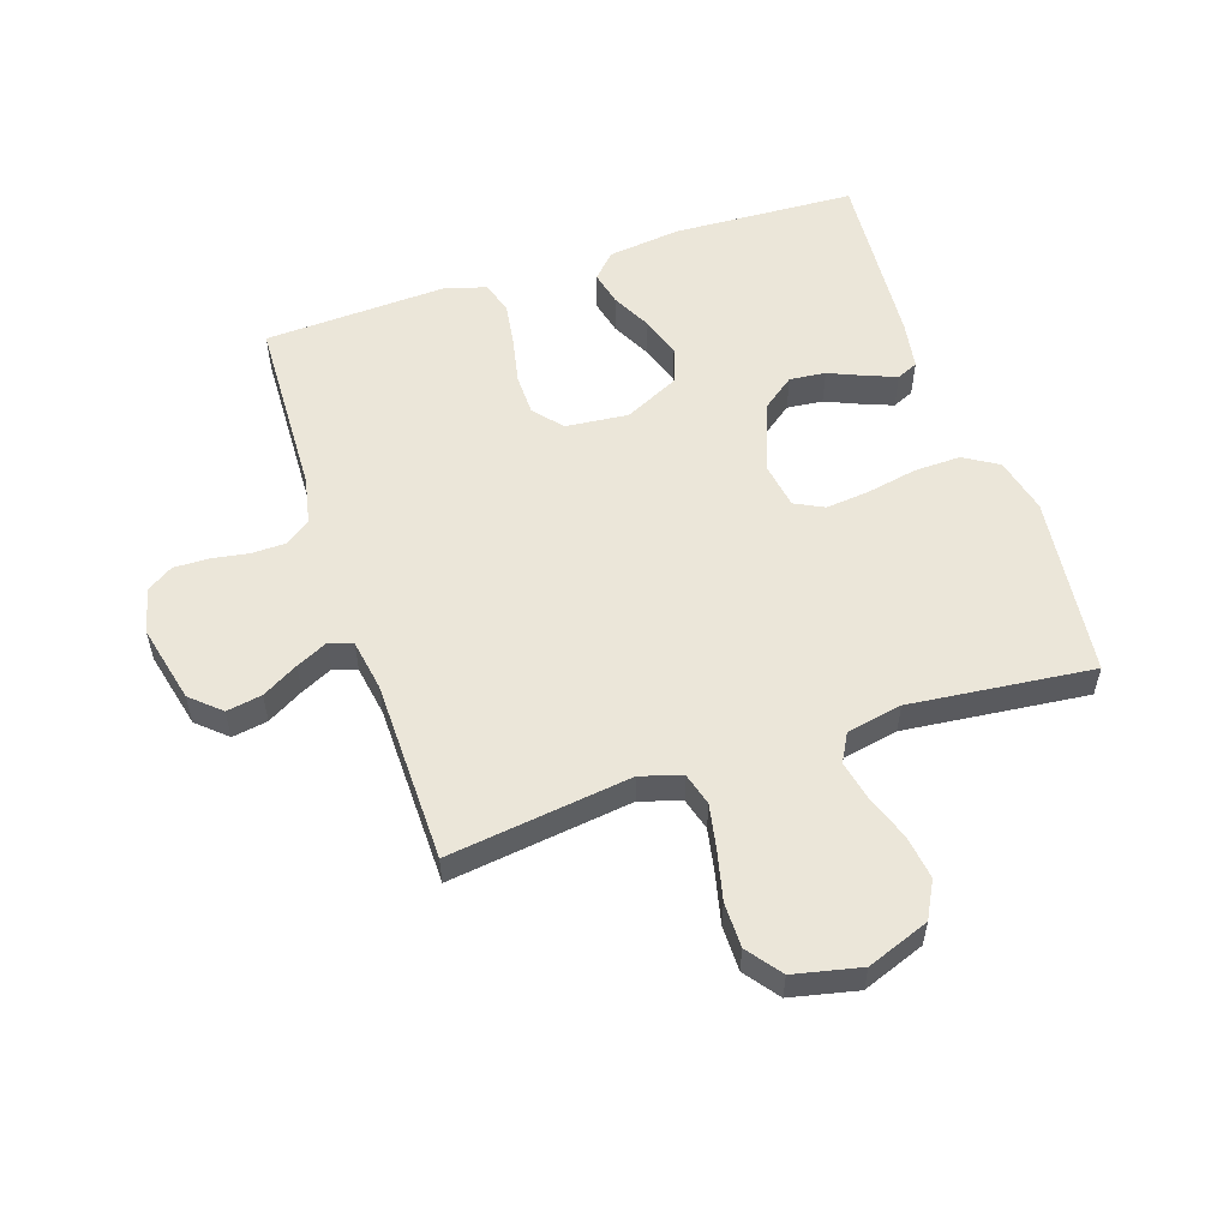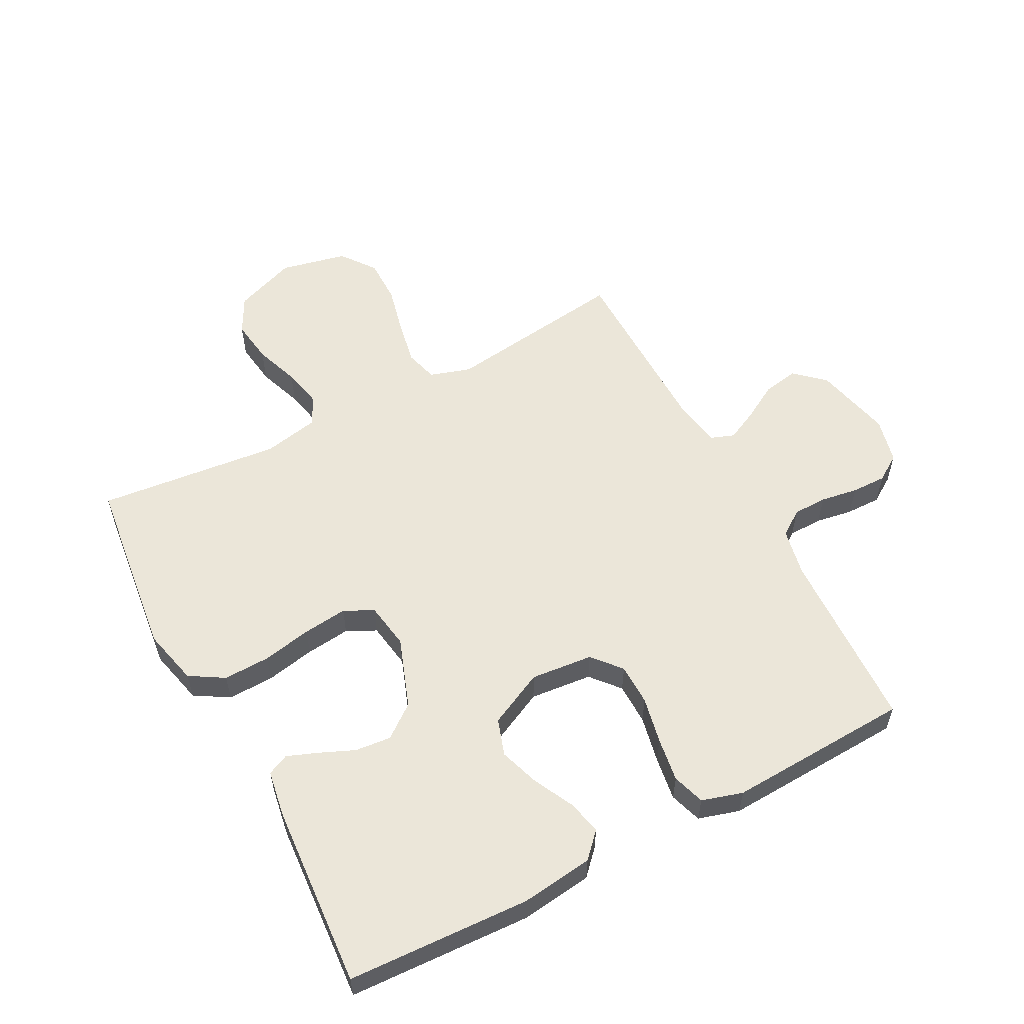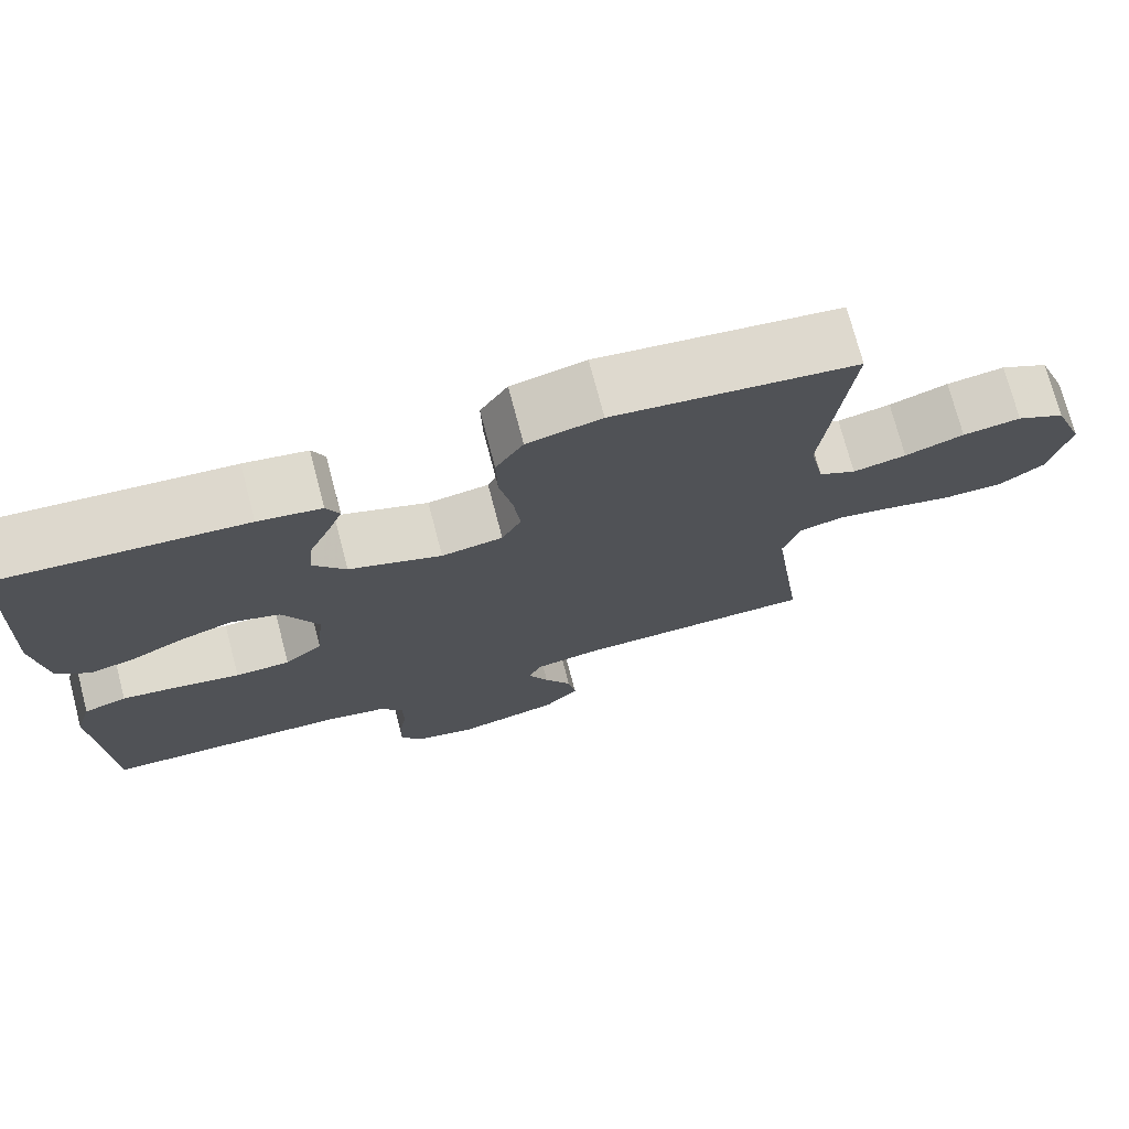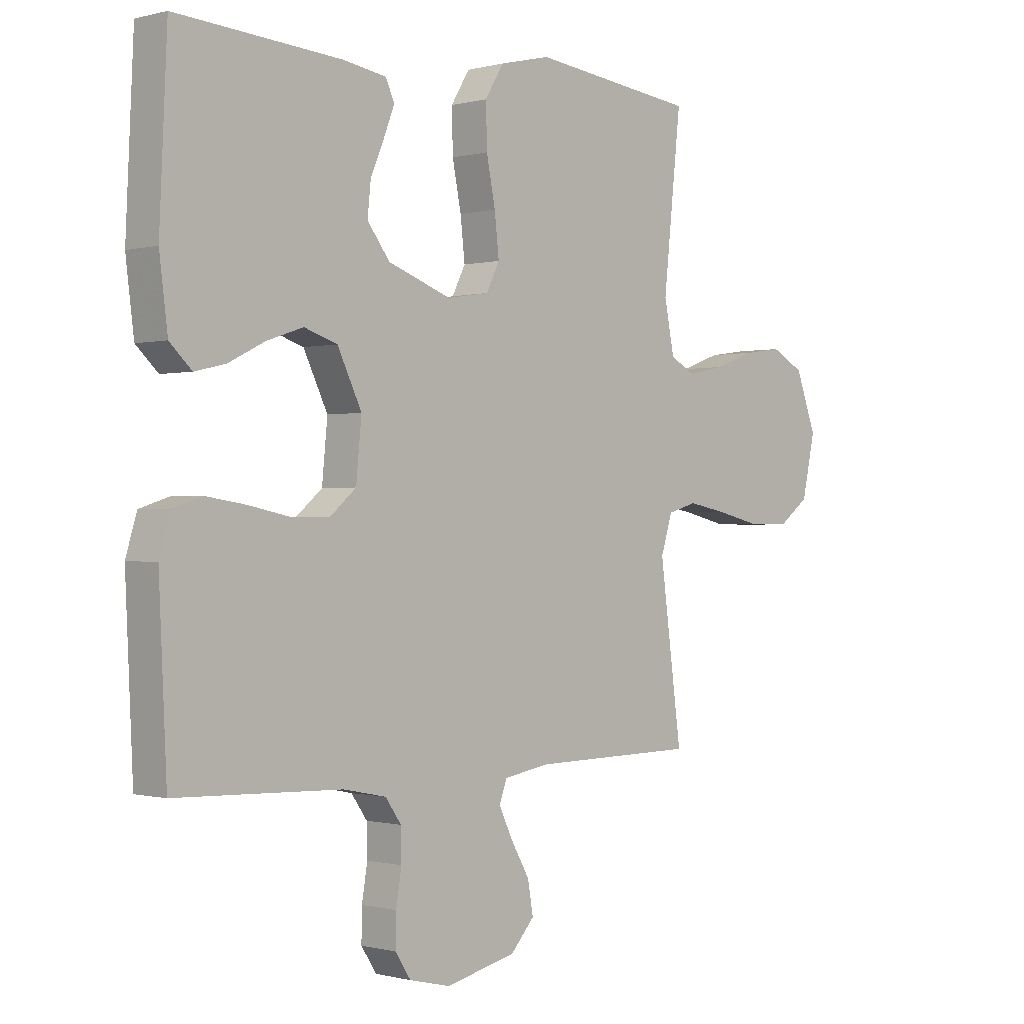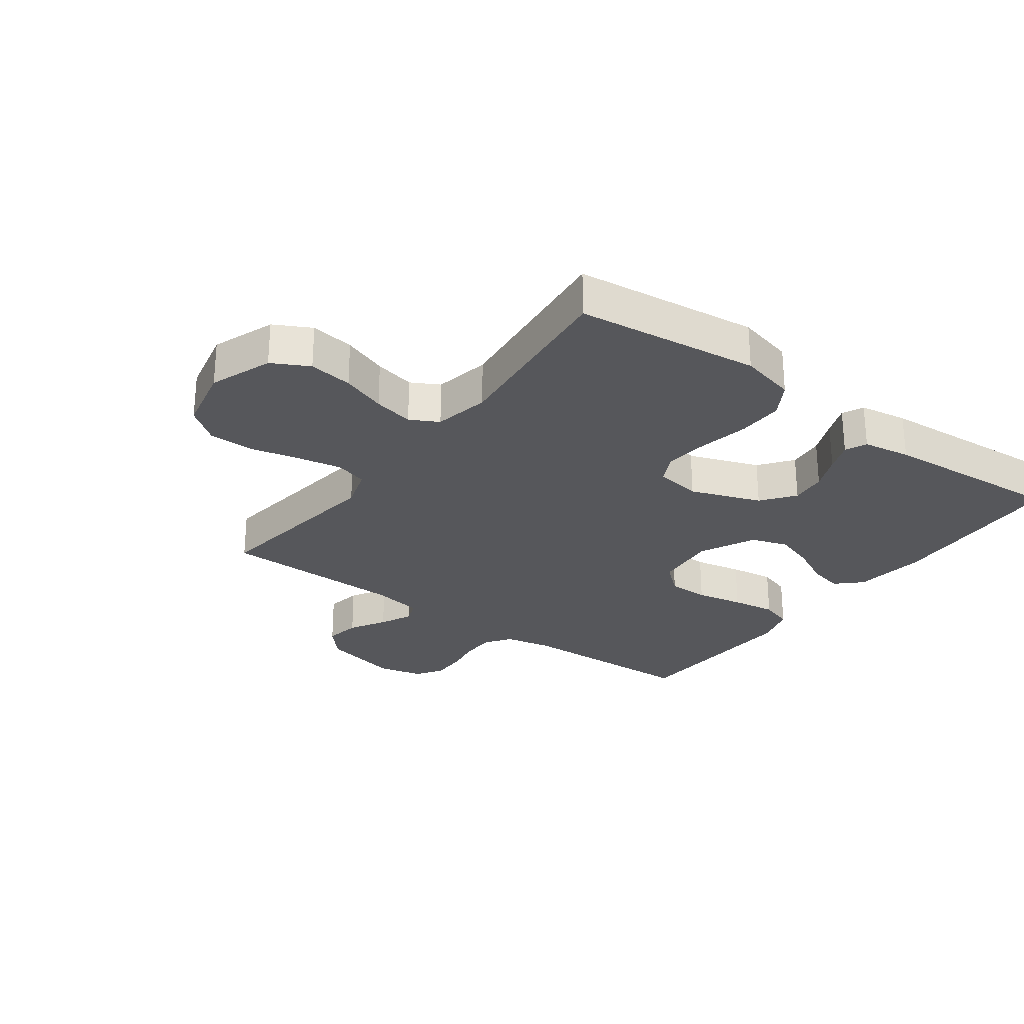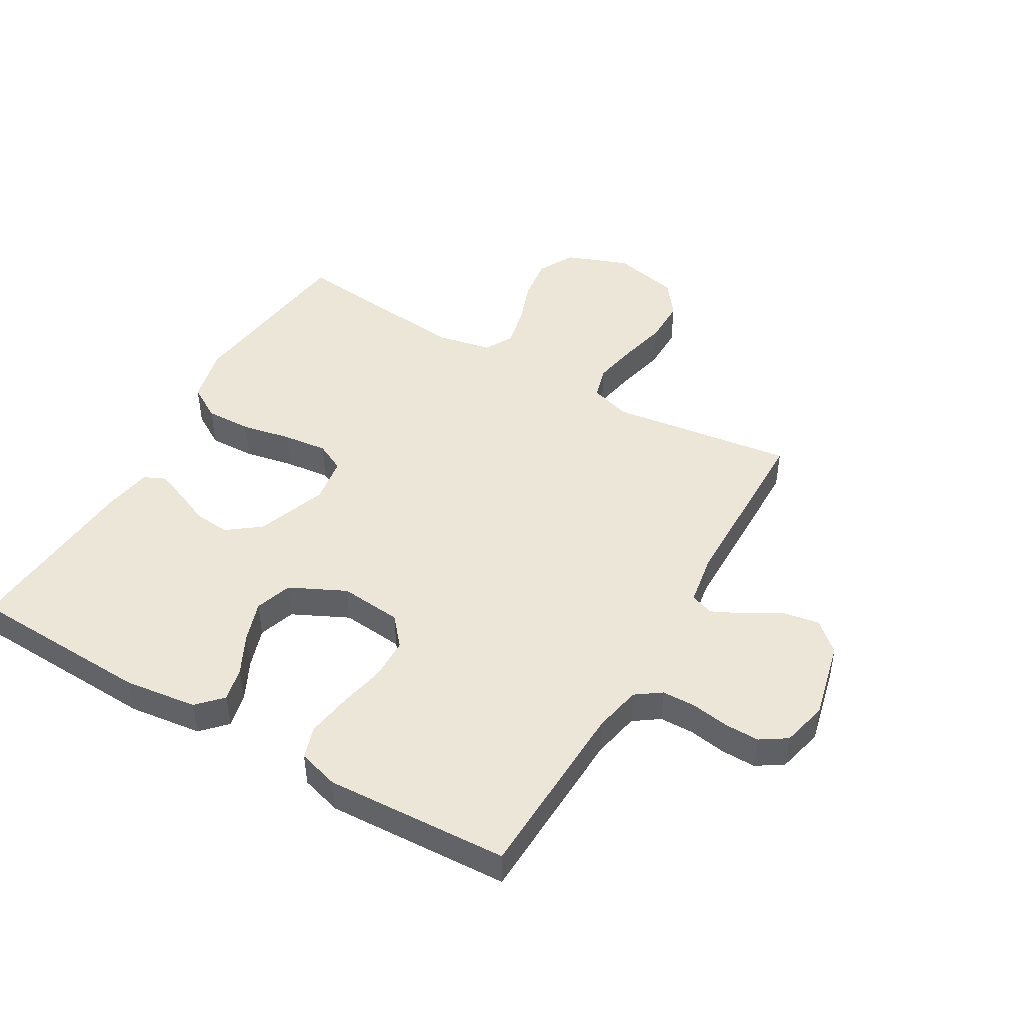
<metadata>
{"format":"obj","ext":"obj","renderer":"f3d","projection":"perspective","resolution":1024,"background":"white","views":[{"elev":55.1,"azim":-108.4,"up":"+Y"},{"elev":56.9,"azim":62.1,"up":"+Y"},{"elev":74.0,"azim":165.3,"up":"+Z"},{"elev":-0.4,"azim":134.2,"up":"+Z"},{"elev":-27.2,"azim":-36.4,"up":"+Y"},{"elev":46.4,"azim":120.1,"up":"+Y"}]}
</metadata>
<code>
v -0.5 0.07 -0.5
v -0.46 0.07 -0.2
v -0.481 0.07 -0.133
v -0.534 0.07 -0.118
v -0.607 0.07 -0.132
v -0.687 0.07 -0.151
v -0.761 0.07 -0.151
v -0.817 0.07 -0.109
v -0.841 0.07 0
v -0.803 0.07 0.102
v -0.743 0.07 0.134
v -0.671 0.07 0.124
v -0.598 0.07 0.098
v -0.532 0.07 0.084
v -0.486 0.07 0.109
v -0.468 0.07 0.2
v -0.5 0.07 0.5
v -0.2 0.07 0.536
v -0.108 0.07 0.514
v -0.074 0.07 0.458
v -0.076 0.07 0.382
v -0.092 0.07 0.301
v -0.1 0.07 0.228
v -0.076 0.07 0.18
v 0 0.07 0.168
v 0.115 0.07 0.21
v 0.156 0.07 0.264
v 0.15 0.07 0.323
v 0.125 0.07 0.381
v 0.106 0.07 0.43
v 0.122 0.07 0.465
v 0.2 0.07 0.478
v 0.5 0.07 0.5
v 0.514 0.07 0.2
v 0.499 0.07 0.081
v 0.459 0.07 0.043
v 0.403 0.07 0.056
v 0.337 0.07 0.089
v 0.271 0.07 0.111
v 0.211 0.07 0.091
v 0.167 0.07 0
v 0.177 0.07 -0.102
v 0.224 0.07 -0.142
v 0.292 0.07 -0.143
v 0.369 0.07 -0.127
v 0.441 0.07 -0.116
v 0.494 0.07 -0.133
v 0.514 0.07 -0.2
v 0.5 0.07 -0.5
v 0.2 0.07 -0.511
v 0.122 0.07 -0.527
v 0.093 0.07 -0.568
v 0.092 0.07 -0.624
v 0.102 0.07 -0.685
v 0.103 0.07 -0.742
v 0.075 0.07 -0.785
v 0 0.07 -0.803
v -0.128 0.07 -0.773
v -0.171 0.07 -0.725
v -0.161 0.07 -0.667
v -0.127 0.07 -0.608
v -0.102 0.07 -0.556
v -0.116 0.07 -0.518
v -0.2 0.07 -0.504
v -0.5 0 -0.5
v -0.46 0 -0.2
v -0.481 0 -0.133
v -0.534 0 -0.118
v -0.607 0 -0.132
v -0.687 0 -0.151
v -0.761 0 -0.151
v -0.817 0 -0.109
v -0.841 0 0
v -0.803 0 0.102
v -0.743 0 0.134
v -0.671 0 0.124
v -0.598 0 0.098
v -0.532 0 0.084
v -0.486 0 0.109
v -0.468 0 0.2
v -0.5 0 0.5
v -0.2 0 0.536
v -0.108 0 0.514
v -0.074 0 0.458
v -0.076 0 0.382
v -0.092 0 0.301
v -0.1 0 0.228
v -0.076 0 0.18
v 0 0 0.168
v 0.115 0 0.21
v 0.156 0 0.264
v 0.15 0 0.323
v 0.125 0 0.381
v 0.106 0 0.43
v 0.122 0 0.465
v 0.2 0 0.478
v 0.5 0 0.5
v 0.514 0 0.2
v 0.499 0 0.081
v 0.459 0 0.043
v 0.403 0 0.056
v 0.337 0 0.089
v 0.271 0 0.111
v 0.211 0 0.091
v 0.167 0 0
v 0.177 0 -0.102
v 0.224 0 -0.142
v 0.292 0 -0.143
v 0.369 0 -0.127
v 0.441 0 -0.116
v 0.494 0 -0.133
v 0.514 0 -0.2
v 0.5 0 -0.5
v 0.2 0 -0.511
v 0.122 0 -0.527
v 0.093 0 -0.568
v 0.092 0 -0.624
v 0.102 0 -0.685
v 0.103 0 -0.742
v 0.075 0 -0.785
v 0 0 -0.803
v -0.128 0 -0.773
v -0.171 0 -0.725
v -0.161 0 -0.667
v -0.127 0 -0.608
v -0.102 0 -0.556
v -0.116 0 -0.518
v -0.2 0 -0.504
f 59 60 61
f 58 59 61
f 57 58 61
f 56 57 61
f 55 56 61
f 54 55 61
f 53 54 61
f 52 53 61 62
f 51 52 62 63
f 48 49 50
f 47 48 50
f 46 47 50
f 45 46 50
f 44 45 50
f 51 63 64
f 50 51 64
f 44 50 64
f 43 44 64
f 36 37 38
f 35 36 38
f 34 35 38
f 33 34 38
f 32 33 38
f 31 32 38
f 30 31 38
f 29 30 38
f 28 29 38
f 27 28 38 39
f 26 27 39 40
f 20 21 22
f 19 20 22
f 18 19 22
f 17 18 22
f 16 17 22
f 15 16 22 23
f 14 15 23 24
f 11 12 13
f 10 11 13
f 9 10 13
f 8 9 13
f 7 8 13
f 6 7 13
f 5 6 13
f 4 5 13 14
f 14 24 25
f 4 14 25
f 3 4 25
f 64 1 2
f 43 64 2
f 42 43 2
f 26 40 41
f 26 41 42
f 25 26 42
f 3 25 42
f 2 3 42
f 125 124 123
f 125 123 122
f 125 122 121
f 125 121 120
f 125 120 119
f 125 119 118
f 125 118 117
f 126 125 117 116
f 127 126 116 115
f 114 113 112
f 114 112 111
f 114 111 110
f 114 110 109
f 114 109 108
f 128 127 115
f 128 115 114
f 128 114 108
f 128 108 107
f 102 101 100
f 102 100 99
f 102 99 98
f 102 98 97
f 102 97 96
f 102 96 95
f 102 95 94
f 102 94 93
f 102 93 92
f 103 102 92 91
f 104 103 91 90
f 86 85 84
f 86 84 83
f 86 83 82
f 86 82 81
f 86 81 80
f 87 86 80 79
f 88 87 79 78
f 77 76 75
f 77 75 74
f 77 74 73
f 77 73 72
f 77 72 71
f 77 71 70
f 77 70 69
f 78 77 69 68
f 89 88 78
f 89 78 68
f 89 68 67
f 66 65 128
f 66 128 107
f 66 107 106
f 105 104 90
f 106 105 90
f 106 90 89
f 106 89 67
f 106 67 66
f 1 65 66 2
f 2 66 67 3
f 3 67 68 4
f 4 68 69 5
f 5 69 70 6
f 6 70 71 7
f 7 71 72 8
f 8 72 73 9
f 9 73 74 10
f 10 74 75 11
f 11 75 76 12
f 12 76 77 13
f 13 77 78 14
f 14 78 79 15
f 15 79 80 16
f 16 80 81 17
f 17 81 82 18
f 18 82 83 19
f 19 83 84 20
f 20 84 85 21
f 21 85 86 22
f 22 86 87 23
f 23 87 88 24
f 24 88 89 25
f 25 89 90 26
f 26 90 91 27
f 27 91 92 28
f 28 92 93 29
f 29 93 94 30
f 30 94 95 31
f 31 95 96 32
f 32 96 97 33
f 33 97 98 34
f 34 98 99 35
f 35 99 100 36
f 36 100 101 37
f 37 101 102 38
f 38 102 103 39
f 39 103 104 40
f 40 104 105 41
f 41 105 106 42
f 42 106 107 43
f 43 107 108 44
f 44 108 109 45
f 45 109 110 46
f 46 110 111 47
f 47 111 112 48
f 48 112 113 49
f 49 113 114 50
f 50 114 115 51
f 51 115 116 52
f 52 116 117 53
f 53 117 118 54
f 54 118 119 55
f 55 119 120 56
f 56 120 121 57
f 57 121 122 58
f 58 122 123 59
f 59 123 124 60
f 60 124 125 61
f 61 125 126 62
f 62 126 127 63
f 63 127 128 64
f 64 128 65 1

</code>
